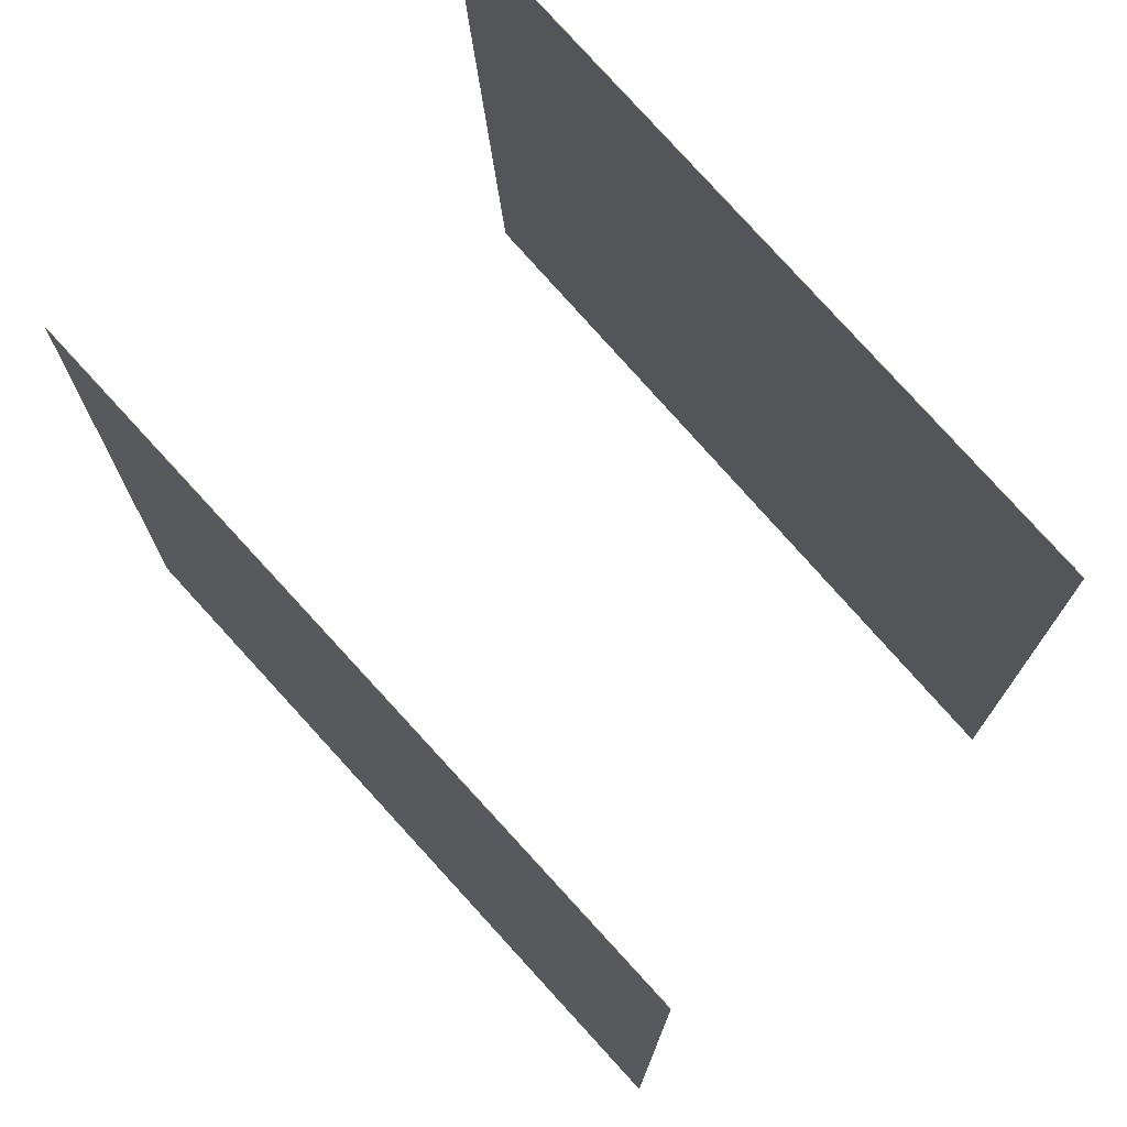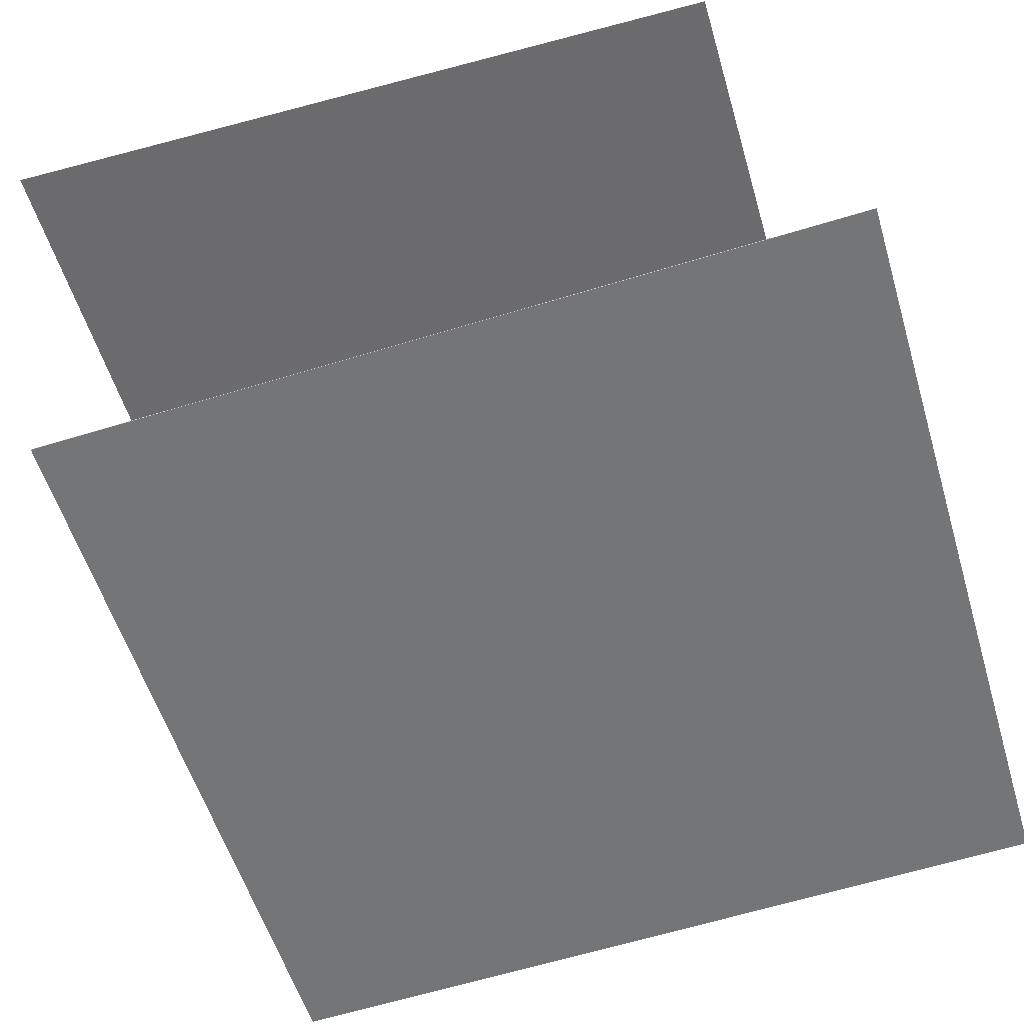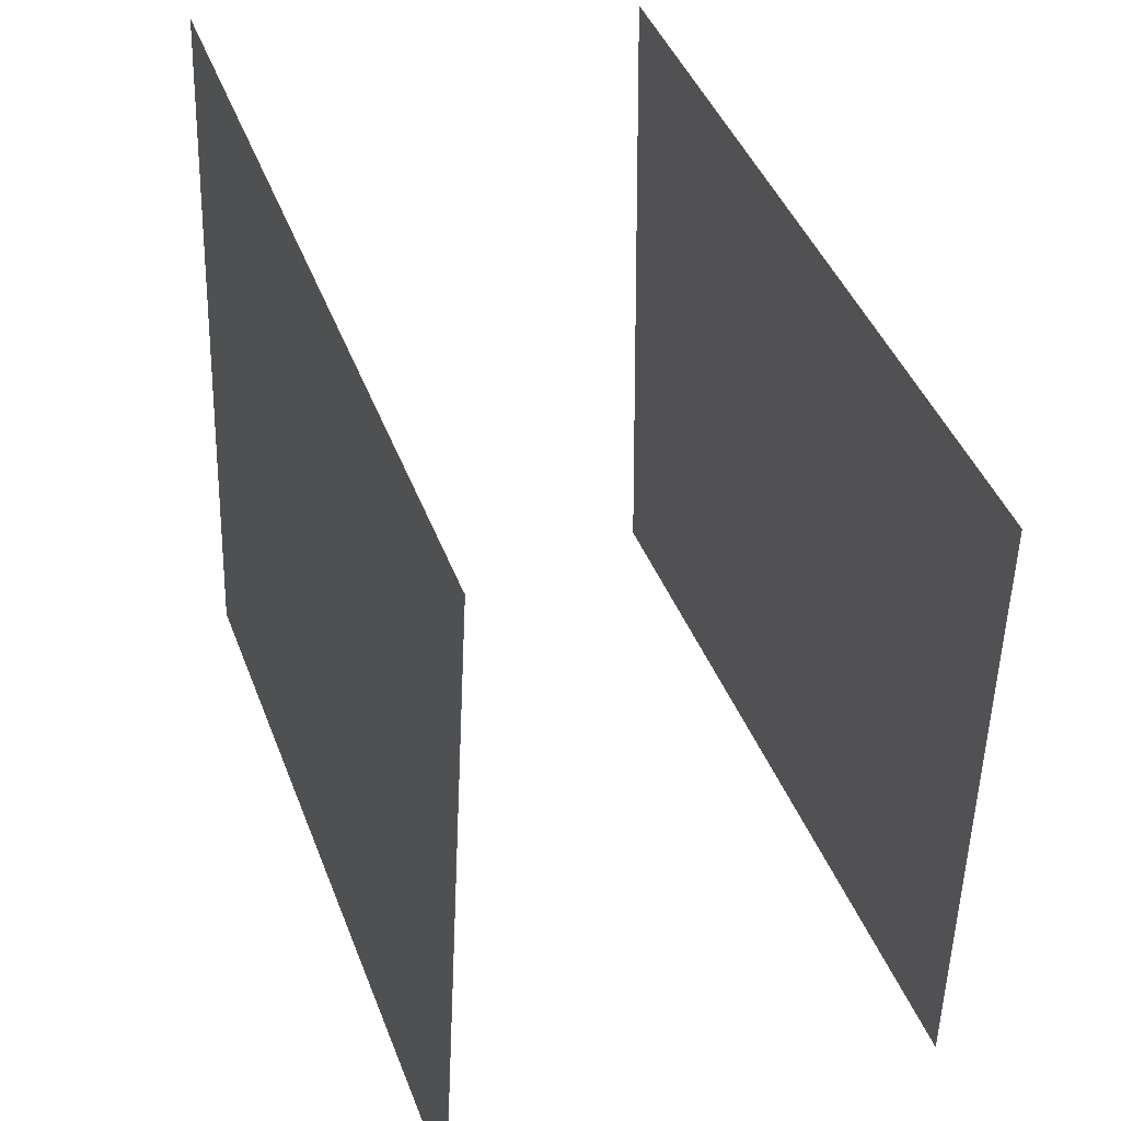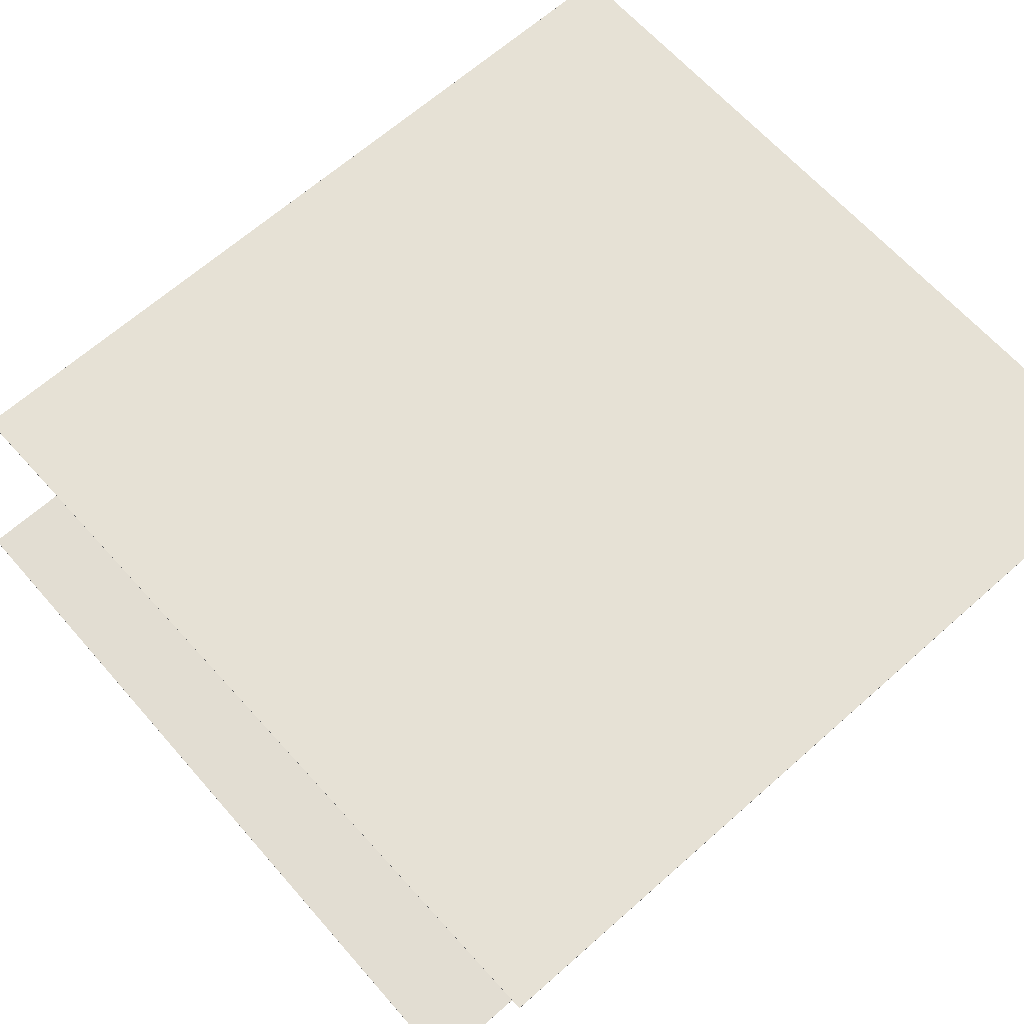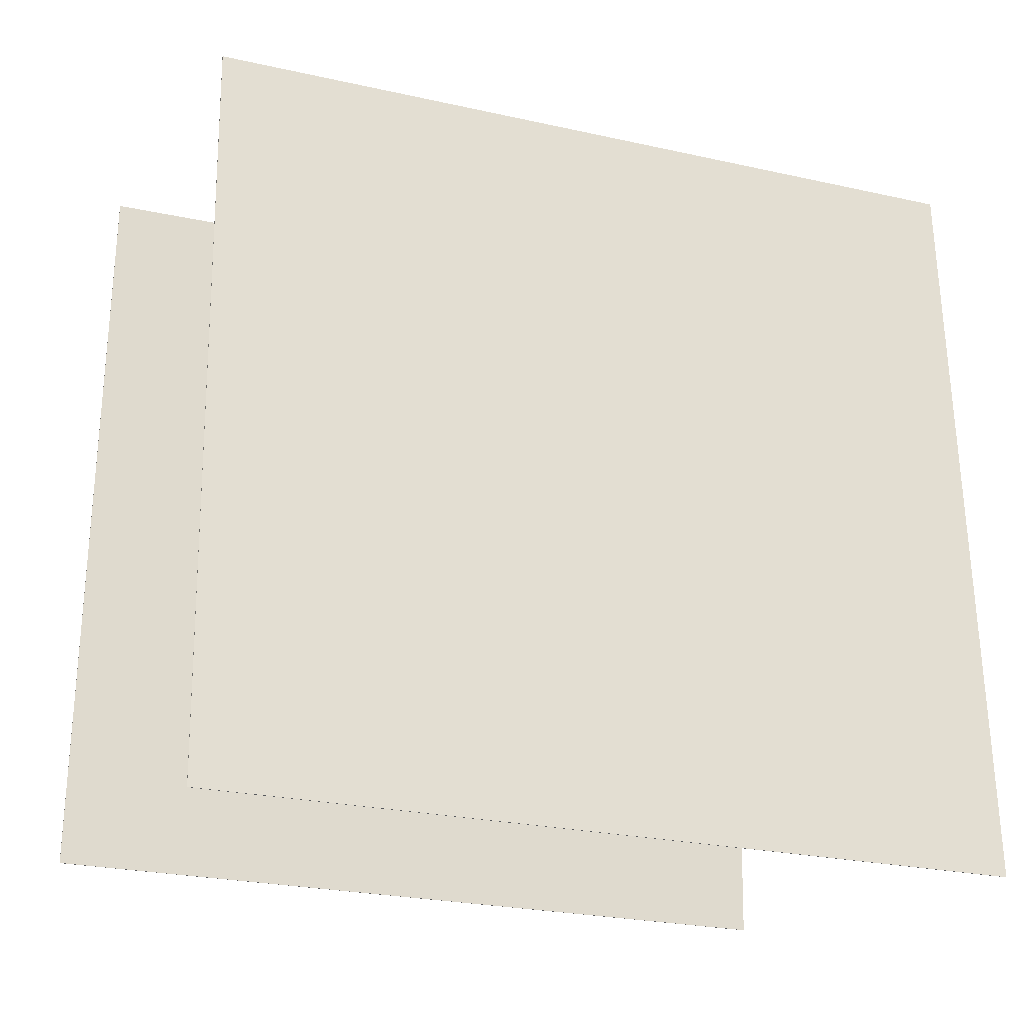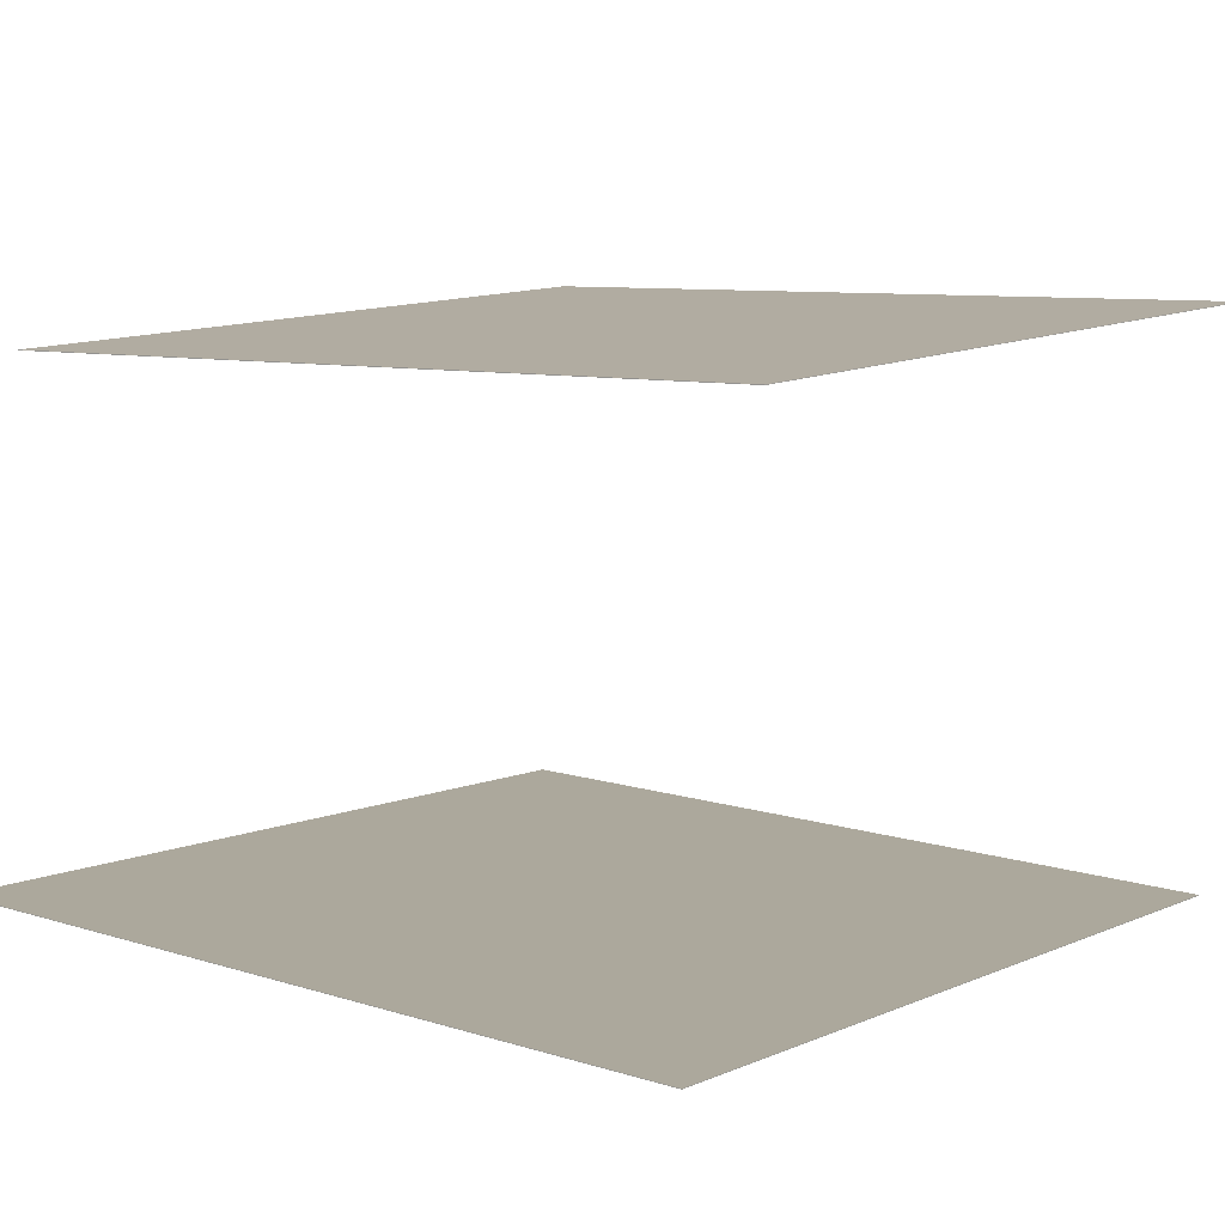
<metadata>
{"format":"obj","ext":"obj","renderer":"f3d","projection":"perspective","resolution":1024,"background":"white","views":[{"elev":75.1,"azim":-131.0,"up":"+Z"},{"elev":-55.2,"azim":-73.3,"up":"+Y"},{"elev":45.8,"azim":69.5,"up":"+Z"},{"elev":66.6,"azim":138.7,"up":"+Y"},{"elev":-26.2,"azim":161.1,"up":"+Z"},{"elev":10.5,"azim":38.2,"up":"+Y"}]}
</metadata>
<code>
v -0.4762 -0.3748 -0.3953
v -0.4746 -0.3252 0.5924
v 0.4951 -0.3766 -0.3968
v 0.4967 -0.327 0.5909
v -0.4762 -0.3756 -0.3953
v -0.4746 -0.3259 0.5924
v 0.4951 -0.3774 -0.3968
v 0.4967 -0.3277 0.591
f 1.0 7.0 5.0
f 1.0 3.0 7.0
f 1.0 4.0 3.0
f 1.0 2.0 4.0
f 3.0 8.0 7.0
f 3.0 4.0 8.0
f 5.0 7.0 8.0
f 5.0 8.0 6.0
f 1.0 5.0 6.0
f 1.0 6.0 2.0
f 2.0 6.0 8.0
f 2.0 8.0 4.0
v -0.5255 0.2655 -0.5038
v -0.5155 0.2494 0.449
v -0.5255 0.2662 -0.5038
v -0.5155 0.2501 0.449
v 0.4608 0.2902 -0.5138
v 0.4708 0.2741 0.439
v 0.4608 0.2909 -0.5138
v 0.4708 0.2748 0.439
f 9.0 15.0 13.0
f 9.0 11.0 15.0
f 9.0 12.0 11.0
f 9.0 10.0 12.0
f 11.0 16.0 15.0
f 11.0 12.0 16.0
f 13.0 15.0 16.0
f 13.0 16.0 14.0
f 9.0 13.0 14.0
f 9.0 14.0 10.0
f 10.0 14.0 16.0
f 10.0 16.0 12.0

</code>
